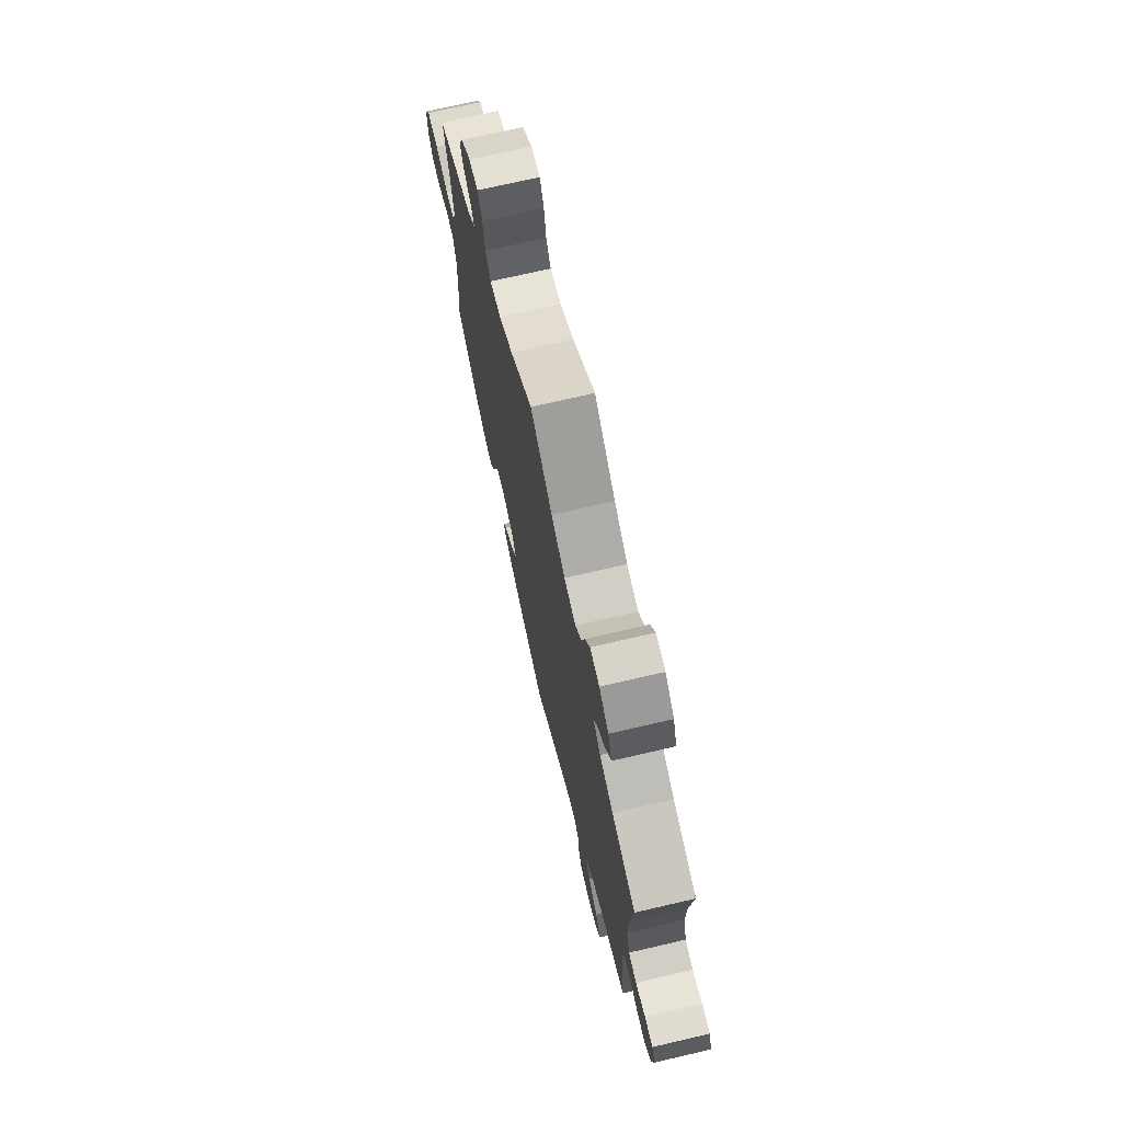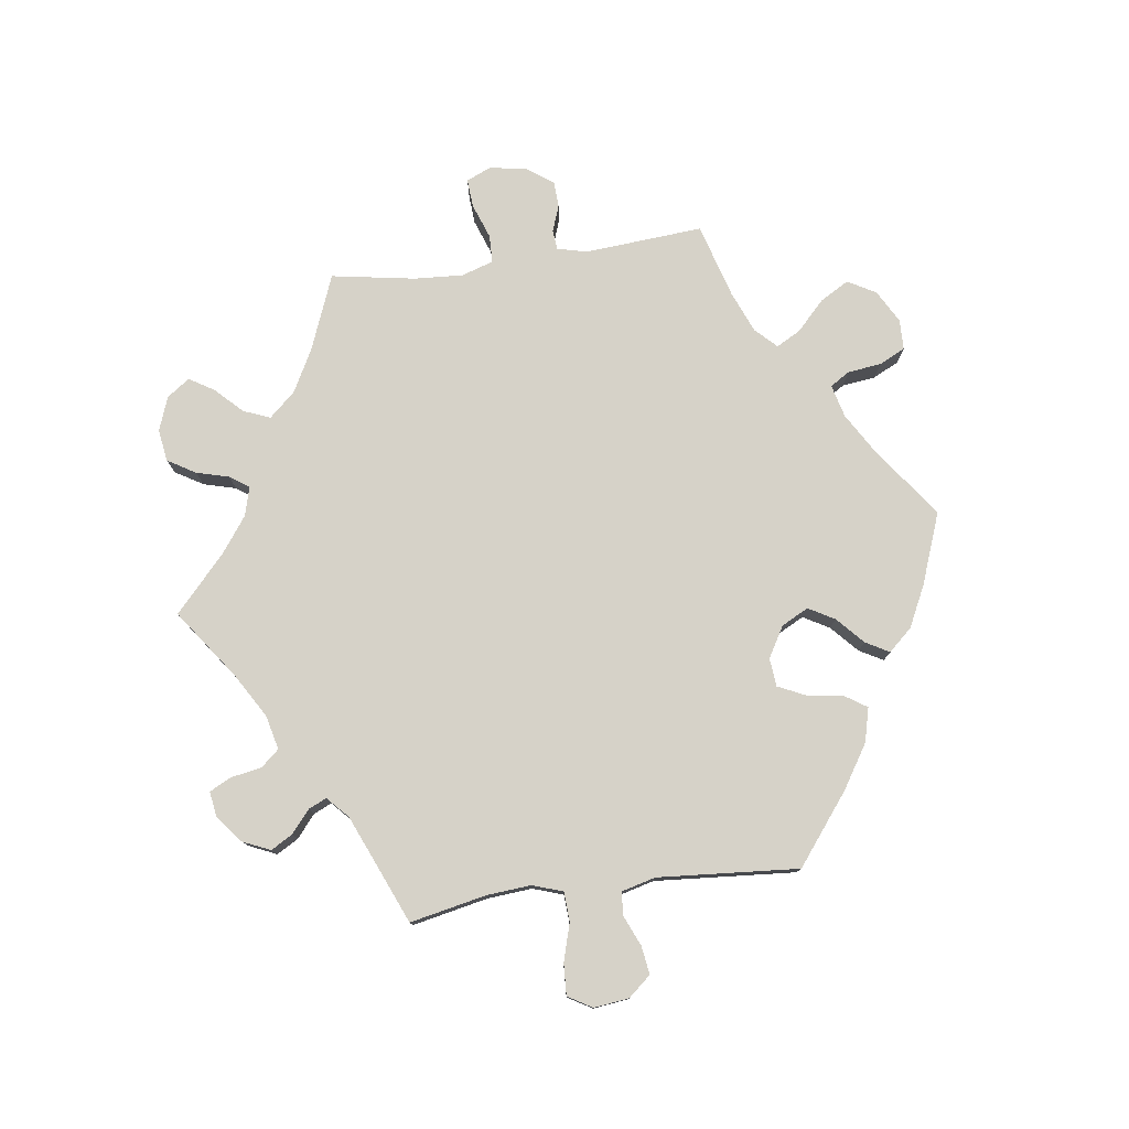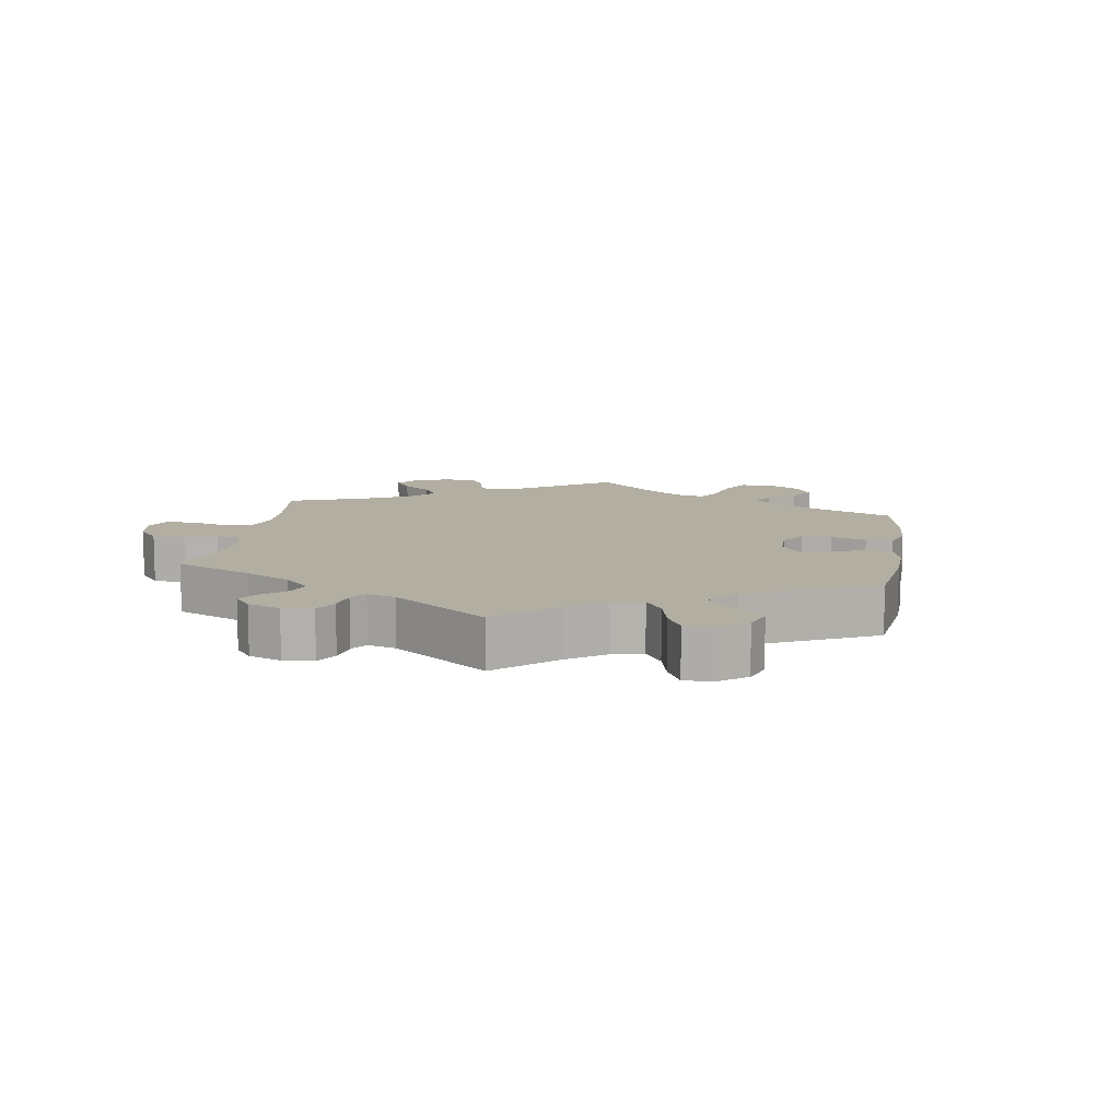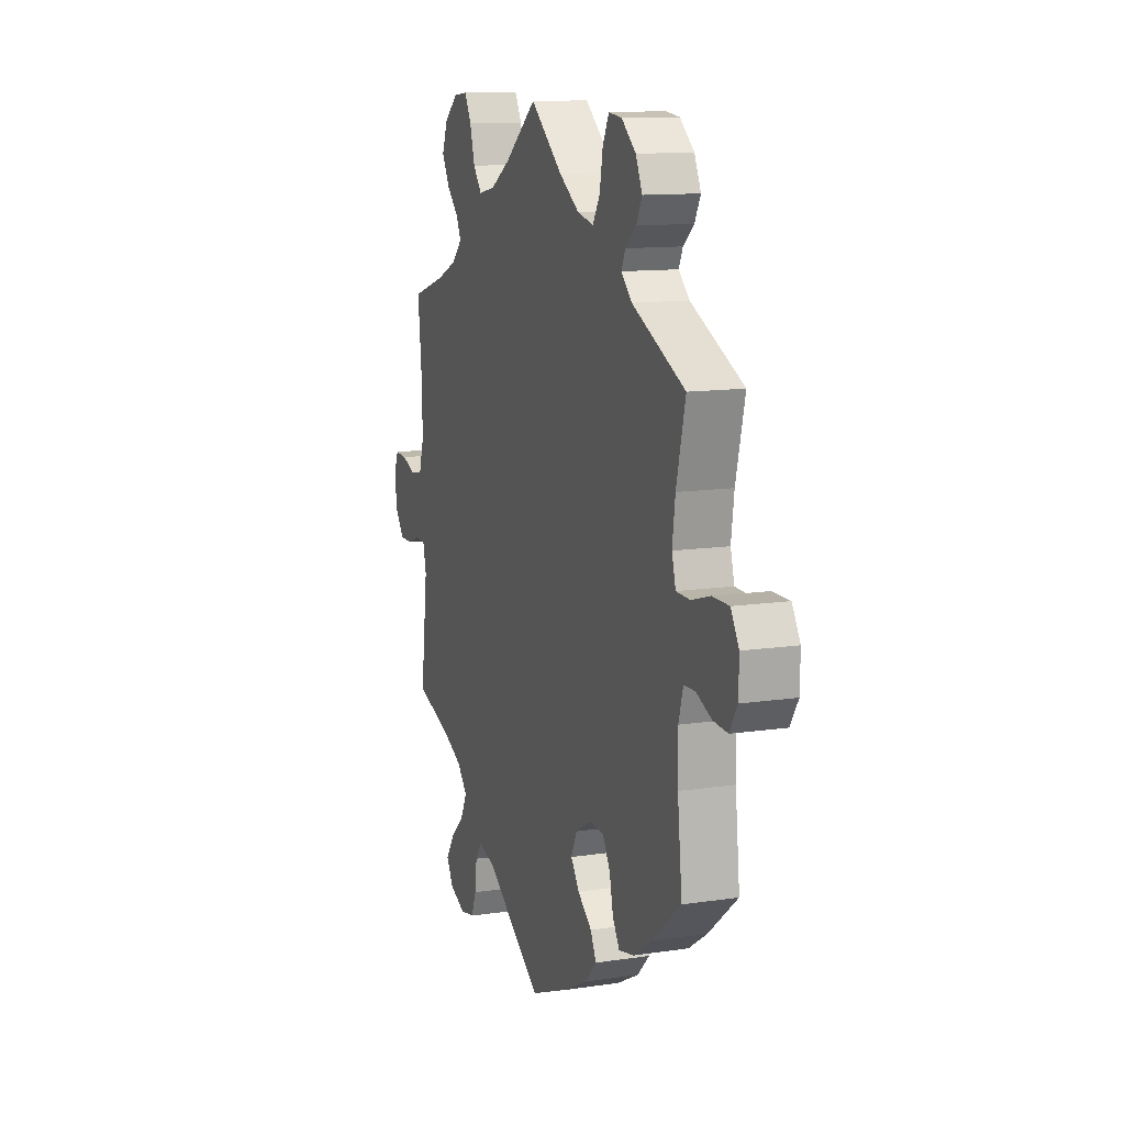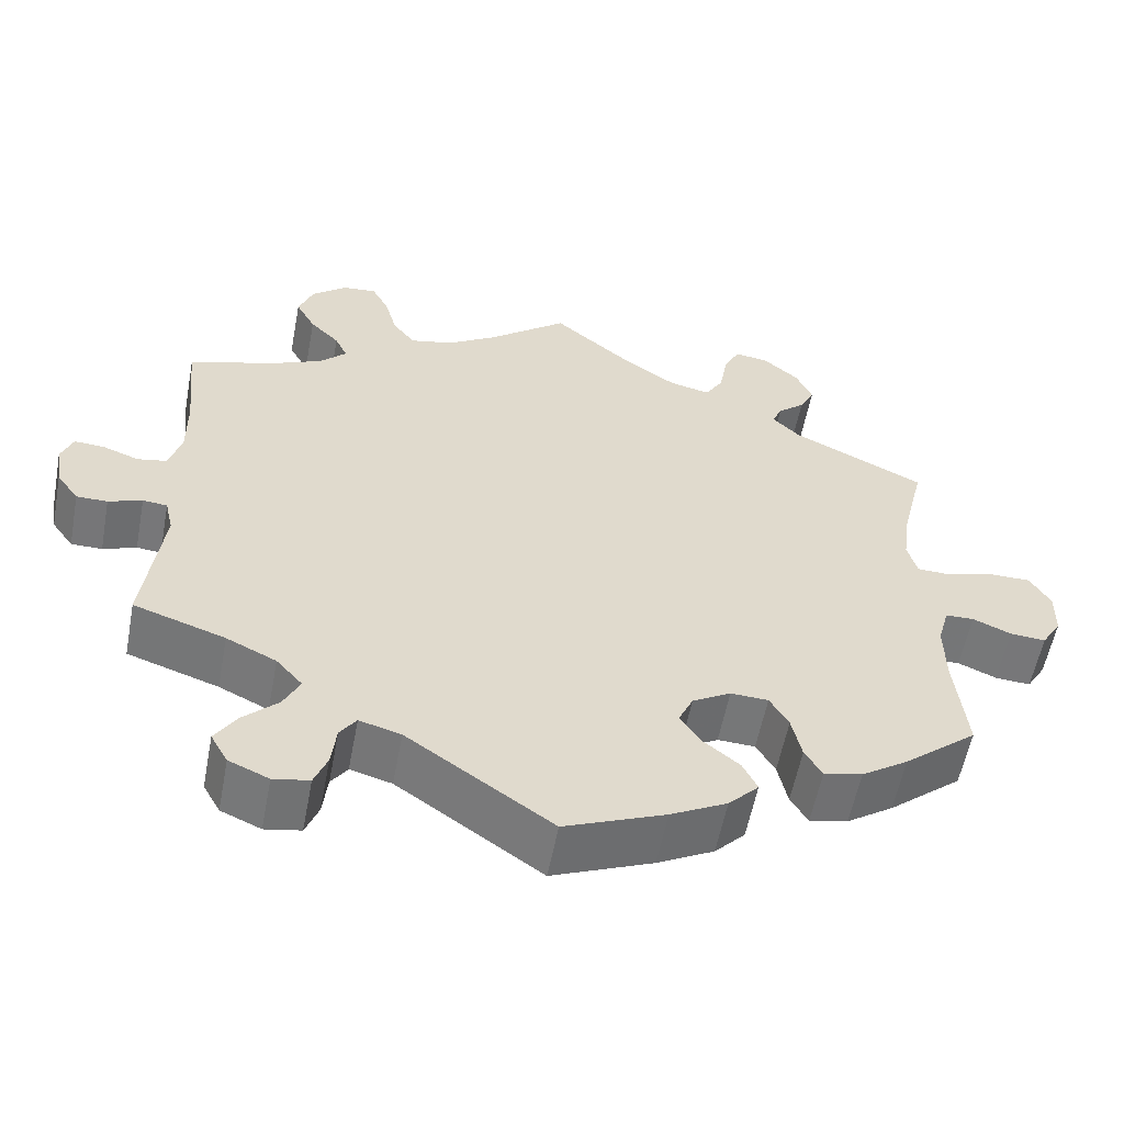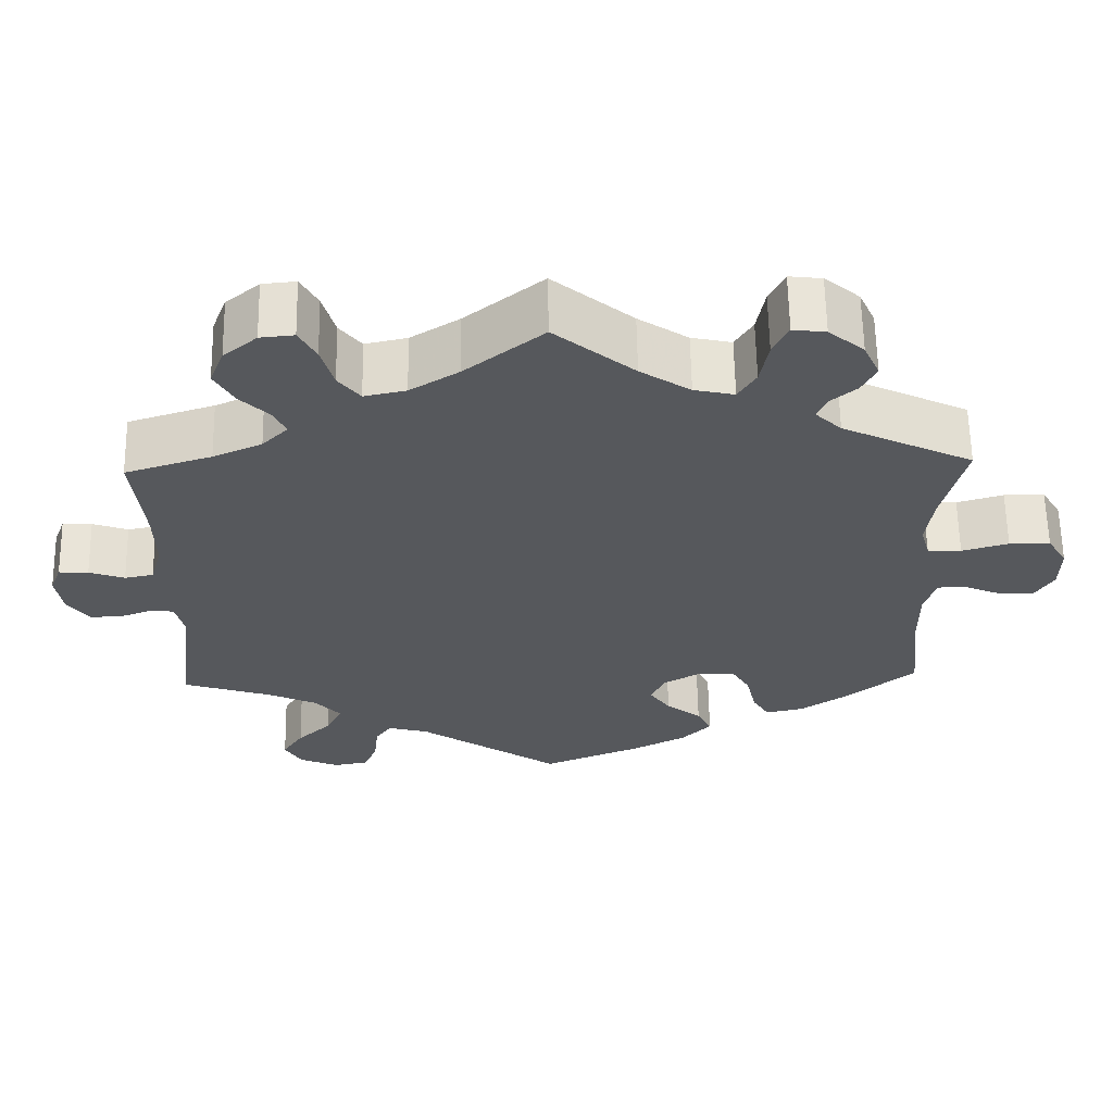
<metadata>
{"format":"obj","ext":"obj","renderer":"f3d","projection":"perspective","resolution":1024,"background":"white","views":[{"elev":71.9,"azim":76.9,"up":"+Z"},{"elev":77.6,"azim":142.2,"up":"+Y"},{"elev":10.7,"azim":128.9,"up":"+Y"},{"elev":12.1,"azim":-109.7,"up":"+Z"},{"elev":-56.9,"azim":169.2,"up":"+Z"},{"elev":61.7,"azim":179.0,"up":"+Z"}]}
</metadata>
<code>
v -0.337 0.07 0.367
v -0.304 0.07 0.399
v -0.316 0.07 0.426
v -0.349 0.07 0.454
v -0.367 0.07 0.489
v -0.347 0.07 0.533
v -0.303 0.07 0.57
v -0.262 0.07 0.575
v -0.243 0.07 0.536
v -0.233 0.07 0.48
v -0.211 0.07 0.444
v -0.161 0.07 0.455
v -0.099 0.07 0.496
v 0 0.07 0.578
v 0.097 0.07 0.501
v 0.158 0.07 0.463
v 0.21 0.07 0.452
v 0.237 0.07 0.486
v 0.252 0.07 0.54
v 0.273 0.07 0.579
v 0.315 0.07 0.575
v 0.357 0.07 0.54
v 0.375 0.07 0.494
v 0.351 0.07 0.451
v 0.315 0.07 0.415
v 0.3 0.07 0.383
v 0.332 0.07 0.351
v 0.393 0.07 0.324
v 0.501 0.07 0.29
v 0.488 0.07 0.162
v 0.487 0.07 0.084
v 0.502 0.07 0.033
v 0.538 0.07 0.026
v 0.582 0.07 0.042
v 0.619 0.07 0.044
v 0.633 0.07 0.008
v 0.625 0.07 -0.044
v 0.598 0.07 -0.081
v 0.56 0.07 -0.081
v 0.519 0.07 -0.066
v 0.489 0.07 -0.069
v 0.479 0.07 -0.112
v 0.501 0.07 -0.289
v 0.389 0.07 -0.326
v 0.328 0.07 -0.355
v 0.296 0.07 -0.391
v 0.316 0.07 -0.431
v 0.359 0.07 -0.472
v 0.385 0.07 -0.512
v 0.364 0.07 -0.549
v 0.315 0.07 -0.57
v 0.271 0.07 -0.562
v 0.255 0.07 -0.522
v 0.249 0.07 -0.471
v 0.229 0.07 -0.443
v 0.178 0.07 -0.457
v 0.001 0.07 -0.578
v -0.122 0.07 -0.528
v -0.191 0.07 -0.492
v -0.228 0.07 -0.454
v -0.21 0.07 -0.418
v -0.166 0.07 -0.383
v -0.14 0.07 -0.346
v -0.158 0.07 -0.307
v -0.205 0.07 -0.28
v -0.251 0.07 -0.282
v -0.274 0.07 -0.321
v -0.286 0.07 -0.375
v -0.307 0.07 -0.41
v -0.354 0.07 -0.4
v -0.411 0.07 -0.362
v -0.501 0.07 -0.288
v -0.487 0.07 -0.16
v -0.486 0.07 -0.084
v -0.5 0.07 -0.035
v -0.535 0.07 -0.034
v -0.582 0.07 -0.054
v -0.626 0.07 -0.057
v -0.65 0.07 -0.018
v -0.651 0.07 0.039
v -0.626 0.07 0.081
v -0.575 0.07 0.081
v -0.517 0.07 0.064
v -0.475 0.07 0.065
v -0.463 0.07 0.108
v -0.472 0.07 0.175
v -0.5 0.07 0.289
v -0.337 0 0.367
v -0.304 0 0.399
v -0.316 0 0.426
v -0.349 0 0.454
v -0.367 0 0.489
v -0.347 0 0.533
v -0.303 0 0.57
v -0.262 0 0.575
v -0.243 0 0.536
v -0.233 0 0.48
v -0.211 0 0.444
v -0.161 0 0.455
v -0.099 0 0.496
v 0 0 0.578
v 0.097 0 0.501
v 0.158 0 0.463
v 0.21 0 0.452
v 0.237 0 0.486
v 0.252 0 0.54
v 0.273 0 0.579
v 0.315 0 0.575
v 0.357 0 0.54
v 0.375 0 0.494
v 0.351 0 0.451
v 0.315 0 0.415
v 0.3 0 0.383
v 0.332 0 0.351
v 0.393 0 0.324
v 0.501 0 0.29
v 0.488 0 0.162
v 0.487 0 0.084
v 0.502 0 0.033
v 0.538 0 0.026
v 0.582 0 0.042
v 0.619 0 0.044
v 0.633 0 0.008
v 0.625 0 -0.044
v 0.598 0 -0.081
v 0.56 0 -0.081
v 0.519 0 -0.066
v 0.489 0 -0.069
v 0.479 0 -0.112
v 0.501 0 -0.289
v 0.389 0 -0.326
v 0.328 0 -0.355
v 0.296 0 -0.391
v 0.316 0 -0.431
v 0.359 0 -0.472
v 0.385 0 -0.512
v 0.364 0 -0.549
v 0.315 0 -0.57
v 0.271 0 -0.562
v 0.255 0 -0.522
v 0.249 0 -0.471
v 0.229 0 -0.443
v 0.178 0 -0.457
v 0.001 0 -0.578
v -0.122 0 -0.528
v -0.191 0 -0.492
v -0.228 0 -0.454
v -0.21 0 -0.418
v -0.166 0 -0.383
v -0.14 0 -0.346
v -0.158 0 -0.307
v -0.205 0 -0.28
v -0.251 0 -0.282
v -0.274 0 -0.321
v -0.286 0 -0.375
v -0.307 0 -0.41
v -0.354 0 -0.4
v -0.411 0 -0.362
v -0.501 0 -0.288
v -0.487 0 -0.16
v -0.486 0 -0.084
v -0.5 0 -0.035
v -0.535 0 -0.034
v -0.582 0 -0.054
v -0.626 0 -0.057
v -0.65 0 -0.018
v -0.651 0 0.039
v -0.626 0 0.081
v -0.575 0 0.081
v -0.517 0 0.064
v -0.475 0 0.065
v -0.463 0 0.108
v -0.472 0 0.175
v -0.5 0 0.289
f 86 87 1
f 85 86 1 2
f 84 85 2
f 80 81 82 83
f 80 83 84
f 79 80 84
f 76 77 78 79
f 75 76 79 84
f 74 75 84 2
f 70 71 72 73
f 70 73 74 2
f 67 68 69 70
f 66 67 70 2
f 59 60 61 62
f 59 62 63
f 56 57 58 59
f 55 56 59 63
f 51 52 53 54
f 49 50 51 54
f 47 48 49 54
f 46 47 54 55
f 45 46 55 63
f 42 43 44
f 41 42 44 45
f 37 38 39 40
f 37 40 41
f 36 37 41
f 33 34 35 36
f 33 36 41
f 32 33 41 45
f 28 29 30
f 27 28 30 31
f 26 27 31 32
f 22 23 24 25
f 22 25 26
f 21 22 26
f 18 19 20 21
f 17 18 21 26
f 16 17 26 32
f 13 14 15
f 12 13 15 16
f 11 12 16 32
f 7 8 9 10
f 7 10 11
f 6 7 11
f 3 4 5 6
f 2 3 6 11
f 65 66 2 11
f 32 45 63 64
f 11 32 64 65
f 88 174 173
f 89 88 173 172
f 89 172 171
f 170 169 168 167
f 171 170 167
f 171 167 166
f 166 165 164 163
f 171 166 163 162
f 89 171 162 161
f 160 159 158 157
f 89 161 160 157
f 157 156 155 154
f 89 157 154 153
f 149 148 147 146
f 150 149 146
f 146 145 144 143
f 150 146 143 142
f 141 140 139 138
f 141 138 137 136
f 141 136 135 134
f 142 141 134 133
f 150 142 133 132
f 131 130 129
f 132 131 129 128
f 127 126 125 124
f 128 127 124
f 128 124 123
f 123 122 121 120
f 128 123 120
f 132 128 120 119
f 117 116 115
f 118 117 115 114
f 119 118 114 113
f 112 111 110 109
f 113 112 109
f 113 109 108
f 108 107 106 105
f 113 108 105 104
f 119 113 104 103
f 102 101 100
f 103 102 100 99
f 119 103 99 98
f 97 96 95 94
f 98 97 94
f 98 94 93
f 93 92 91 90
f 98 93 90 89
f 98 89 153 152
f 151 150 132 119
f 152 151 119 98
f 1 88 89 2
f 2 89 90 3
f 3 90 91 4
f 4 91 92 5
f 5 92 93 6
f 6 93 94 7
f 7 94 95 8
f 8 95 96 9
f 9 96 97 10
f 10 97 98 11
f 11 98 99 12
f 12 99 100 13
f 13 100 101 14
f 14 101 102 15
f 15 102 103 16
f 16 103 104 17
f 17 104 105 18
f 18 105 106 19
f 19 106 107 20
f 20 107 108 21
f 21 108 109 22
f 22 109 110 23
f 23 110 111 24
f 24 111 112 25
f 25 112 113 26
f 26 113 114 27
f 27 114 115 28
f 28 115 116 29
f 29 116 117 30
f 30 117 118 31
f 31 118 119 32
f 32 119 120 33
f 33 120 121 34
f 34 121 122 35
f 35 122 123 36
f 36 123 124 37
f 37 124 125 38
f 38 125 126 39
f 39 126 127 40
f 40 127 128 41
f 41 128 129 42
f 42 129 130 43
f 43 130 131 44
f 44 131 132 45
f 45 132 133 46
f 46 133 134 47
f 47 134 135 48
f 48 135 136 49
f 49 136 137 50
f 50 137 138 51
f 51 138 139 52
f 52 139 140 53
f 53 140 141 54
f 54 141 142 55
f 55 142 143 56
f 56 143 144 57
f 57 144 145 58
f 58 145 146 59
f 59 146 147 60
f 60 147 148 61
f 61 148 149 62
f 62 149 150 63
f 63 150 151 64
f 64 151 152 65
f 65 152 153 66
f 66 153 154 67
f 67 154 155 68
f 68 155 156 69
f 69 156 157 70
f 70 157 158 71
f 71 158 159 72
f 72 159 160 73
f 73 160 161 74
f 74 161 162 75
f 75 162 163 76
f 76 163 164 77
f 77 164 165 78
f 78 165 166 79
f 79 166 167 80
f 80 167 168 81
f 81 168 169 82
f 82 169 170 83
f 83 170 171 84
f 84 171 172 85
f 85 172 173 86
f 86 173 174 87
f 87 174 88 1

</code>
